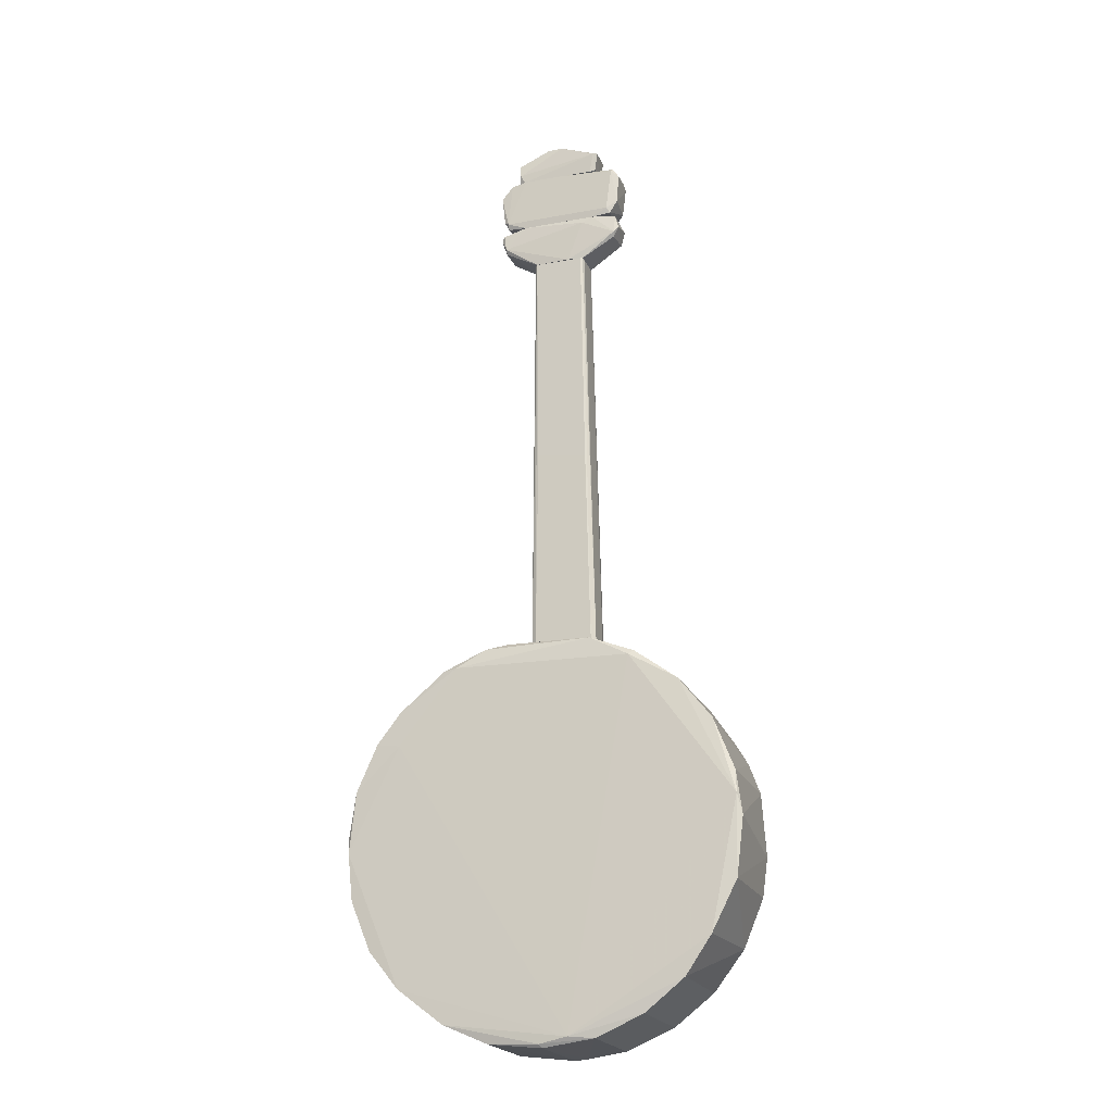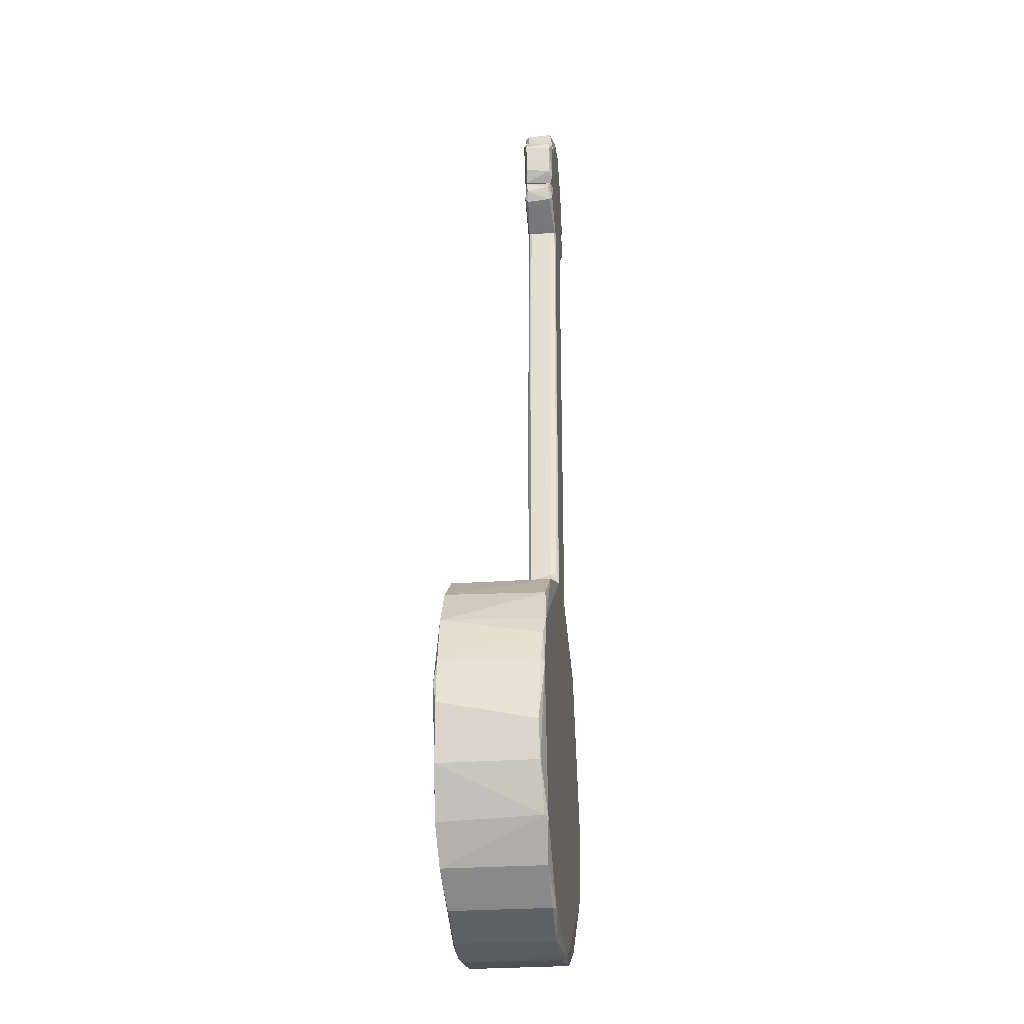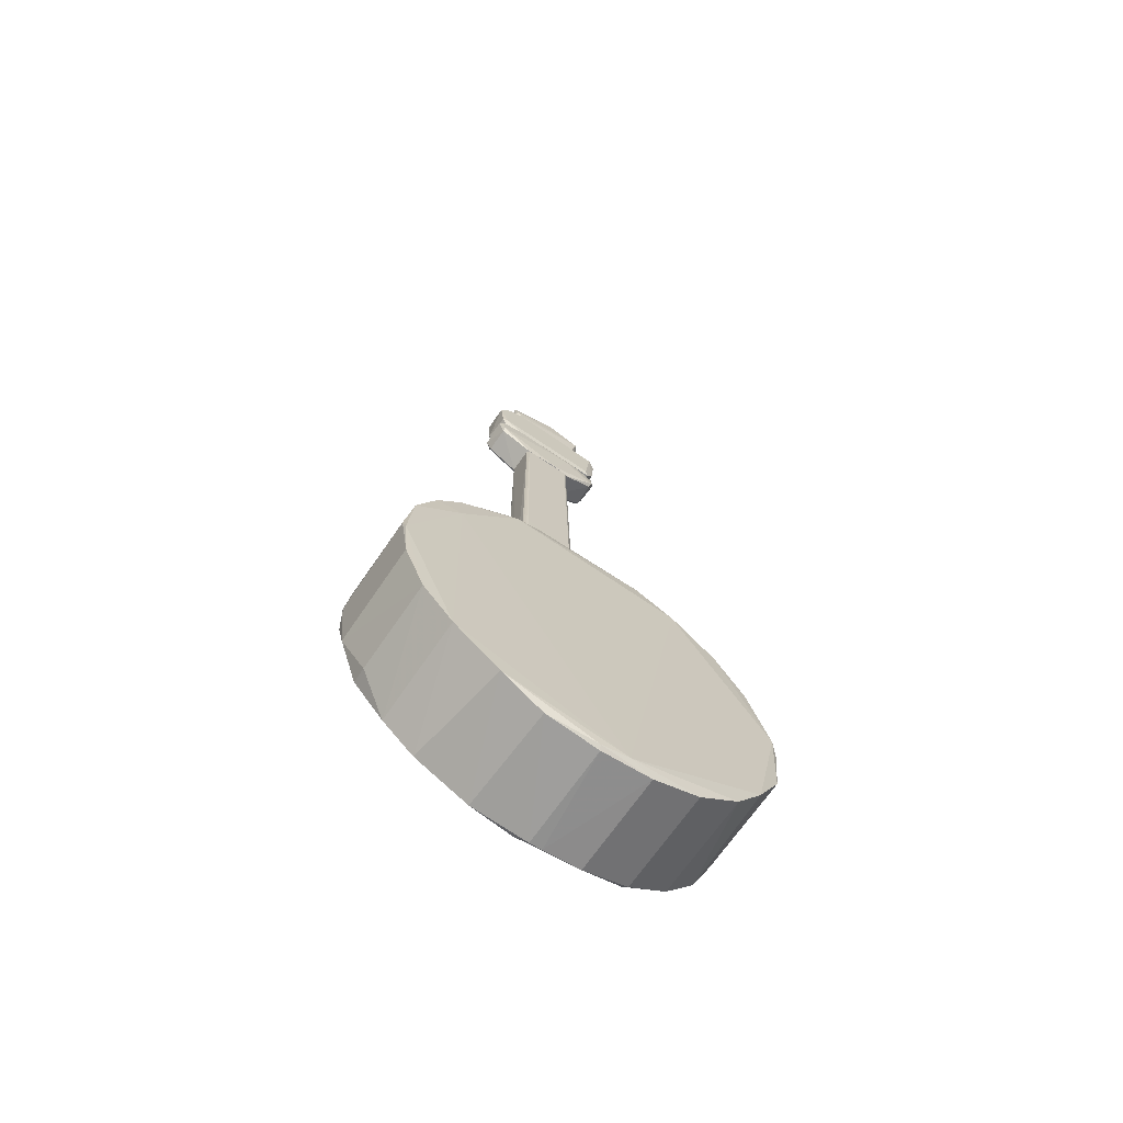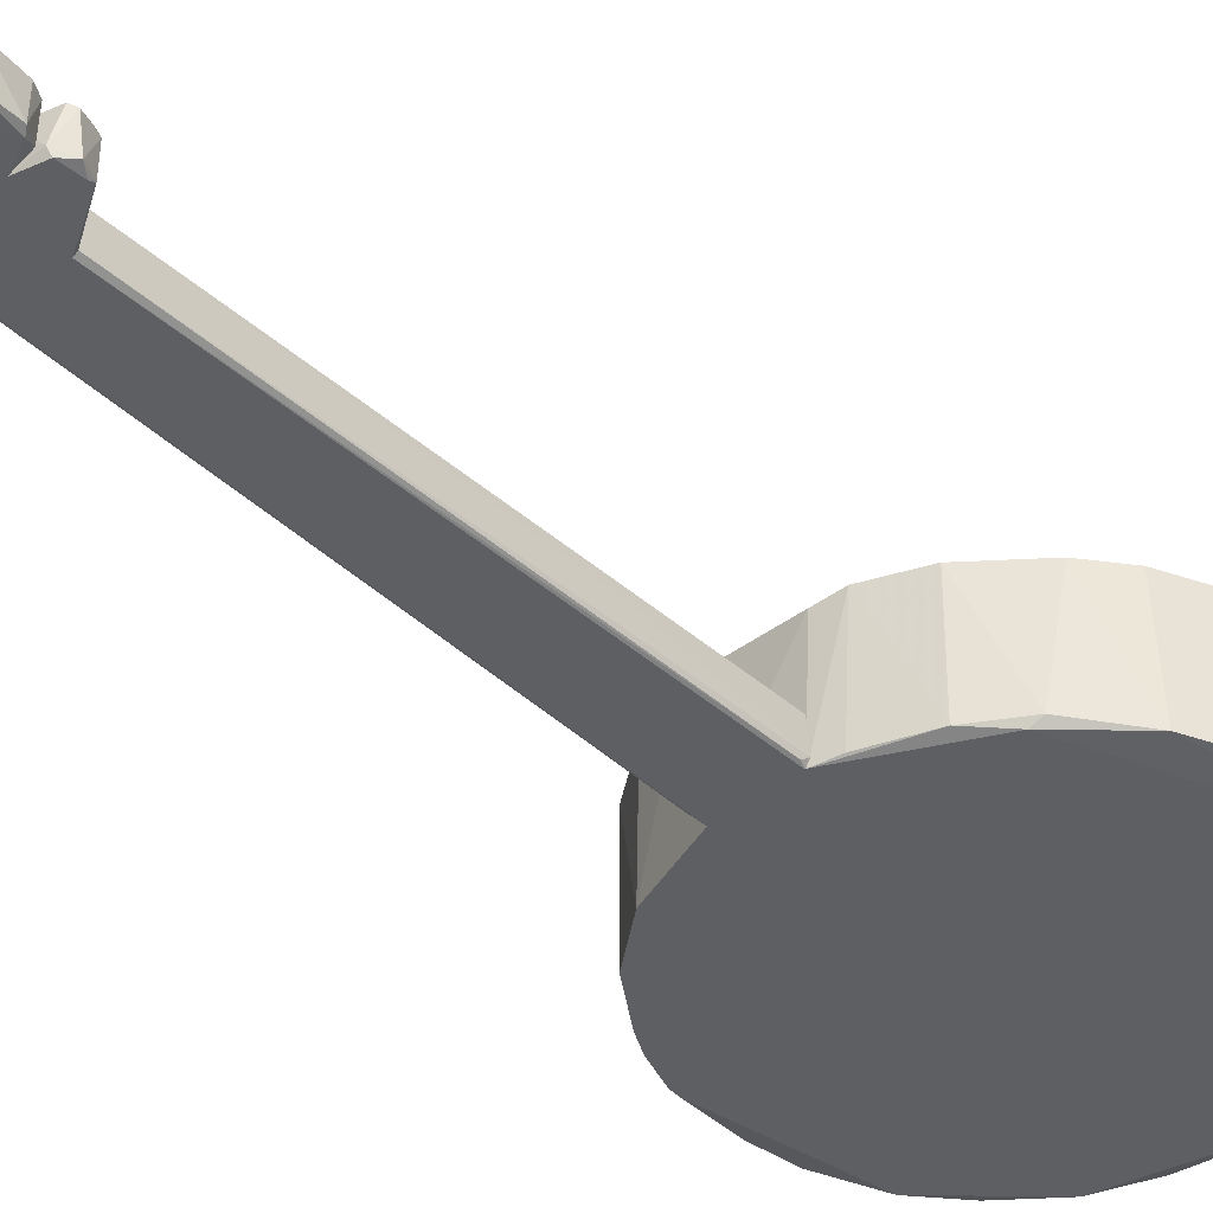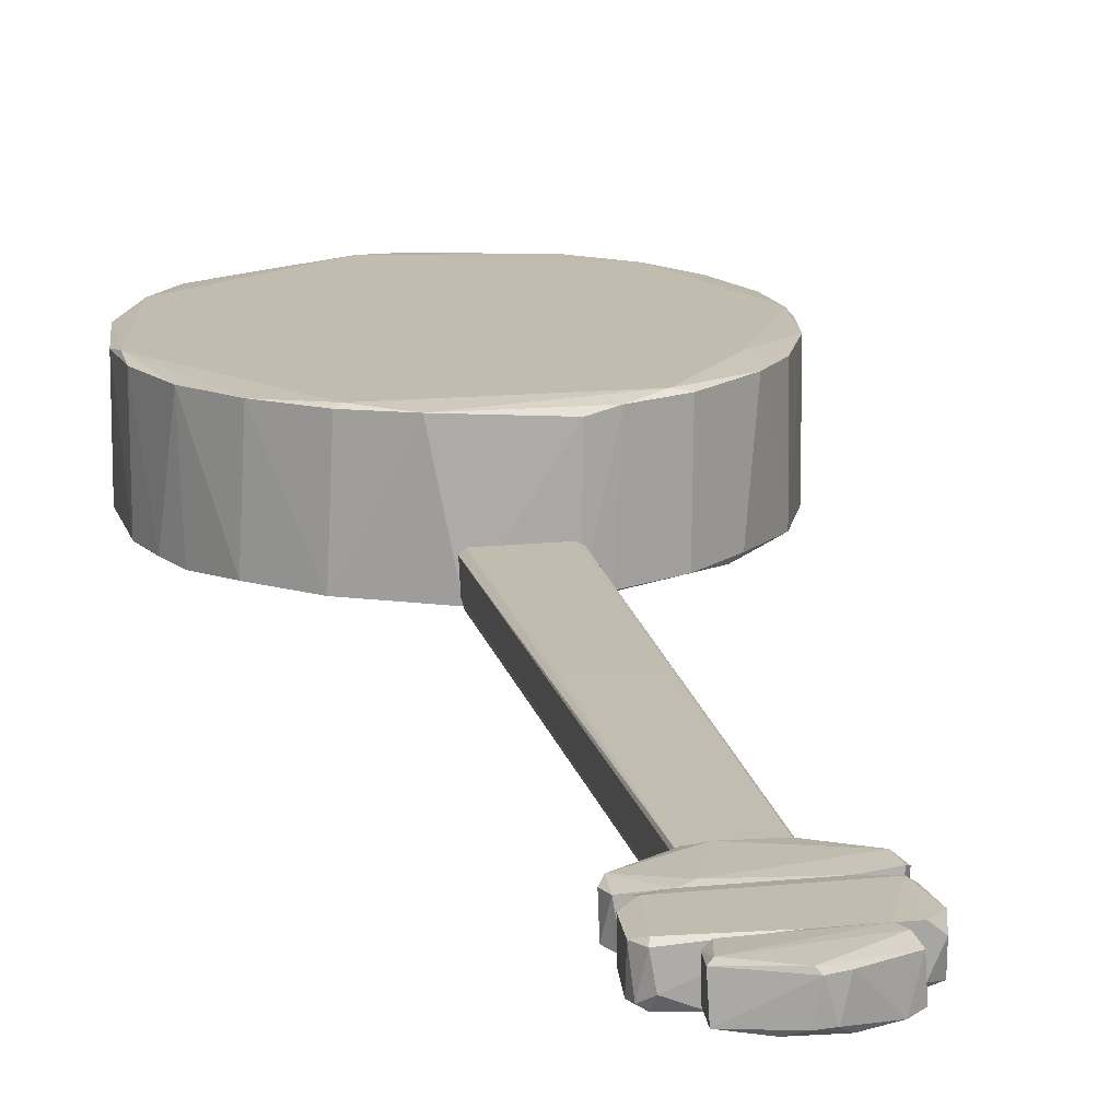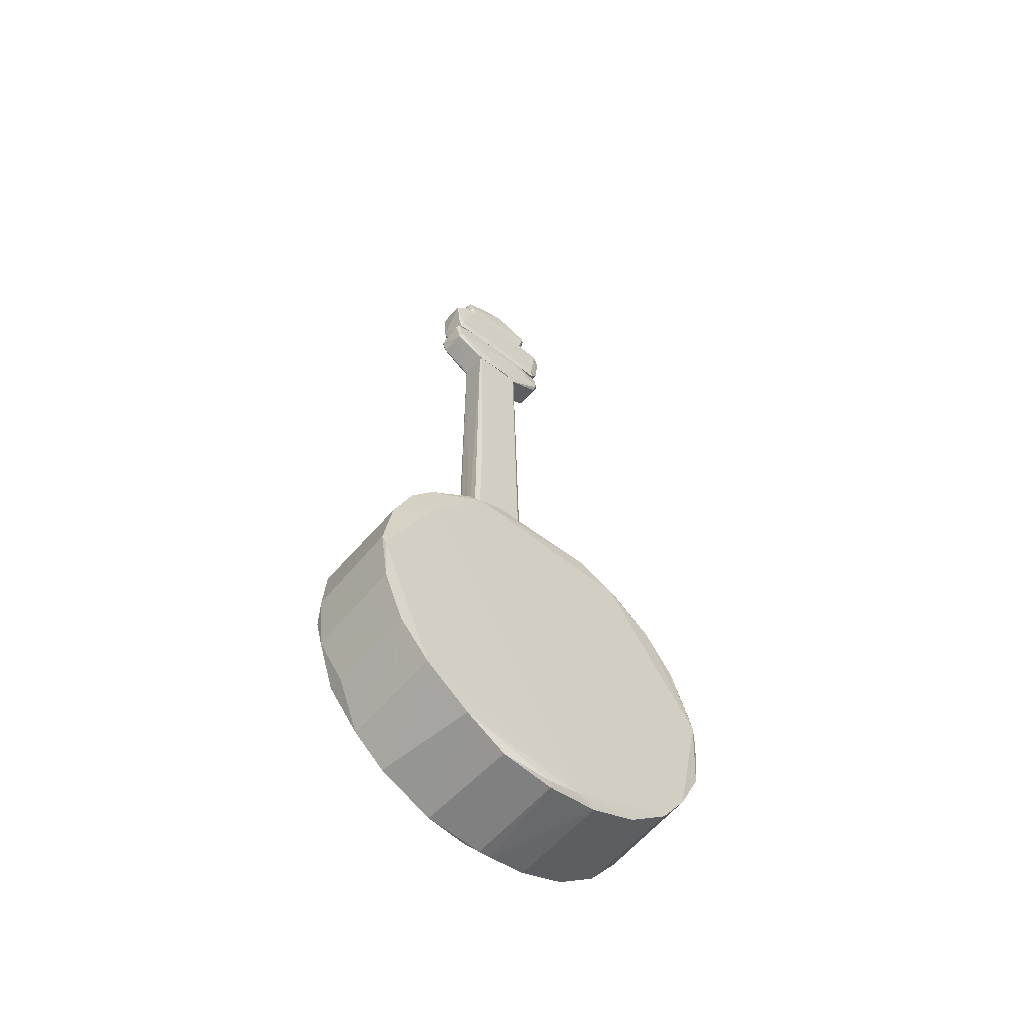
<metadata>
{"format":"obj","ext":"obj","renderer":"f3d","projection":"perspective","resolution":1024,"background":"white","views":[{"elev":-20.8,"azim":-161.2,"up":"+Z"},{"elev":-26.3,"azim":-83.2,"up":"+Z"},{"elev":-68.3,"azim":145.6,"up":"+Z"},{"elev":-41.6,"azim":43.1,"up":"+Y"},{"elev":16.6,"azim":-11.5,"up":"+Y"},{"elev":-56.9,"azim":140.3,"up":"+Z"}]}
</metadata>
<code>
o convex_0
v 0.127 -0.05446 -0.1532
v -0.003012 -0.04988 -0.5033
v -0.01555 -0.04989 -0.5022
v 0.08704 0.05504 -0.1281
v -0.1832 -0.05217 -0.224
v -0.1684 0.05389 -0.4075
v 0.1726 0.05275 -0.4053
v -0.09769 0.05276 -0.1281
v 0.1954 -0.05446 -0.3231
v -0.03154 -0.05446 -0.1042
v -0.000739 0.05389 -0.4999
v -0.1684 -0.05446 -0.4064
v 0.192 0.05275 -0.2468
v -0.1958 0.05389 -0.2776
v 0.1087 -0.05218 -0.4714
v -0.1022 0.05046 -0.4759
v 0.09504 0.05389 -0.4783
v -0.1992 -0.04875 -0.3186
v 0.1737 -0.05217 -0.2023
v -0.09769 -0.05446 -0.4748
v 0.03457 0.04705 -0.1065
v -0.1456 -0.05103 -0.1646
v -0.1741 0.0516 -0.2023
v 0.1475 0.0516 -0.168
v 0.1715 -0.05446 -0.4018
v 0.0517 -0.05218 -0.1099
v 0.1931 0.05275 -0.3551
v -0.1935 0.0516 -0.3574
v 0.05397 -0.05218 -0.4965
v -0.1422 -0.05103 -0.4452
v -0.05208 0.05276 -0.1099
v -0.02927 0.05504 -0.4942
v 0.2 -0.04533 -0.3015
v -0.09201 0.05504 -0.1316
v -0.1022 -0.05217 -0.1304
v 0.1418 0.05389 -0.4429
v 0.1007 0.05161 -0.1293
v -0.05435 0.05047 -0.4965
v 0.05056 0.05047 -0.4976
v -0.1924 -0.05446 -0.2616
v 0.1977 0.05388 -0.3083
v -0.141 0.05275 -0.1601
v 0.1931 -0.0476 -0.3574
v 0.1418 -0.05103 -0.4452
v 0.1931 -0.05103 -0.249
v 0.1361 -0.04875 -0.1555
v -0.1422 0.05275 -0.4452
v -0.173 -0.05103 -0.4053
v -0.05435 -0.04989 -0.4965
v -0.1946 0.05046 -0.2547
v 0.09959 -0.05103 -0.1293
v -0.1935 -0.04988 -0.3574
v 0.1715 0.0516 -0.1989
v -0.2004 0.05046 -0.2981
v 0.1464 0.05504 -0.2034
v -0.1946 -0.05103 -0.2547
v 0.01063 -0.05446 -0.4988
v 0.0323 -0.05446 -0.1042
v -0.003012 0.05046 -0.5033
v 0.05738 0.05161 -0.111
v -0.1022 -0.05103 -0.4759
v 0.2 0.05046 -0.2969
v -0.1707 -0.05446 -0.2023
v 0.1726 -0.03733 -0.4064
f 25 44 64
f 9 1 10
f 9 10 12
f 1 9 19
f 9 12 20
f 9 20 25
f 14 6 28
f 17 15 29
f 20 12 30
f 10 21 31
f 6 14 32
f 17 11 32
f 31 4 34
f 8 31 34
f 4 32 34
f 32 14 34
f 31 8 35
f 10 31 35
f 15 17 36
f 17 32 36
f 24 4 37
f 32 11 38
f 16 32 38
f 11 17 39
f 29 2 39
f 17 29 39
f 12 10 40
f 27 7 41
f 7 36 41
f 14 23 42
f 23 22 42
f 8 34 42
f 34 14 42
f 35 8 42
f 22 35 42
f 9 25 43
f 7 27 43
f 33 9 43
f 27 33 43
f 25 15 44
f 15 36 44
f 36 7 44
f 19 9 45
f 13 19 45
f 9 33 45
f 1 19 46
f 19 24 46
f 24 37 46
f 16 30 47
f 6 32 47
f 32 16 47
f 28 6 48
f 30 12 48
f 6 47 48
f 47 30 48
f 38 3 49
f 16 38 49
f 23 14 50
f 5 23 50
f 1 46 51
f 46 37 51
f 18 28 52
f 12 40 52
f 40 18 52
f 48 12 52
f 28 48 52
f 19 13 53
f 24 19 53
f 14 28 54
f 28 18 54
f 50 14 54
f 4 24 55
f 32 4 55
f 36 32 55
f 13 41 55
f 41 36 55
f 53 13 55
f 24 53 55
f 40 5 56
f 18 40 56
f 5 50 56
f 54 18 56
f 50 54 56
f 3 2 57
f 15 25 57
f 25 20 57
f 2 29 57
f 29 15 57
f 49 3 57
f 20 49 57
f 10 1 58
f 21 10 58
f 1 51 58
f 51 26 58
f 2 3 59
f 3 38 59
f 38 11 59
f 39 2 59
f 11 39 59
f 4 31 60
f 31 21 60
f 37 4 60
f 26 51 60
f 51 37 60
f 21 58 60
f 58 26 60
f 30 16 61
f 20 30 61
f 49 20 61
f 16 49 61
f 33 27 62
f 41 13 62
f 27 41 62
f 13 45 62
f 45 33 62
f 23 5 63
f 22 23 63
f 10 35 63
f 35 22 63
f 40 10 63
f 5 40 63
f 7 43 64
f 43 25 64
f 44 7 64
o convex_1
v -0.03498 -0.04647 -0.09498
v 0.0346 -0.03279 0.01106
v 0.0346 -0.03507 0.01106
v -0.02357 -0.03621 0.3566
v 0.02889 -0.05446 0.3578
v -0.03042 -0.02139 -0.1042
v 0.03003 -0.02253 0.3578
v 0.03117 -0.05446 -0.1042
v -0.02015 -0.05446 0.3578
v 0.03003 -0.02139 -0.1042
v -0.02243 -0.02367 0.3578
v -0.03155 -0.05446 -0.1042
v 0.03232 -0.05218 0.3578
v -0.03498 -0.02481 -0.1018
v -0.02471 -0.02139 0.1194
v 0.0346 -0.02366 -0.1019
v 0.0346 -0.04875 -0.1042
v 0.03232 -0.02481 0.3578
v -0.02357 -0.04989 0.3555
v 0.02775 -0.02139 0.1263
v -0.02015 -0.02253 0.3578
v -0.03383 -0.05217 -0.09159
v -0.02357 -0.02595 0.3555
v 0.03345 -0.05332 -0.09842
v -0.02243 -0.05331 0.3578
f 83 86 89
f 69 71 73
f 72 69 73
f 72 70 74
f 73 71 75
f 70 72 76
f 72 73 76
f 67 66 77
f 71 69 77
f 75 70 78
f 76 65 78
f 70 76 78
f 74 70 79
f 70 75 79
f 66 67 80
f 74 71 80
f 74 80 81
f 72 74 81
f 67 77 81
f 80 67 81
f 77 66 82
f 71 77 82
f 66 80 82
f 80 71 82
f 68 65 83
f 71 74 84
f 74 79 84
f 84 79 85
f 75 71 85
f 79 75 85
f 71 84 85
f 65 76 86
f 83 65 86
f 65 68 87
f 68 75 87
f 78 65 87
f 75 78 87
f 69 72 88
f 77 69 88
f 72 81 88
f 81 77 88
f 75 68 89
f 73 75 89
f 76 73 89
f 68 83 89
f 86 76 89
o convex_2
v 0.01976 -0.05446 0.4981
v -0.03611 -0.05103 0.465
v -0.03725 -0.02595 0.4684
v 0.0517 -0.02481 0.465
v 0.001529 -0.02253 0.5015
v 0.04828 -0.05446 0.465
v -0.03839 -0.05103 0.4901
v 0.0517 -0.02481 0.4878
v -0.03611 -0.02139 0.4867
v 0.05399 -0.05103 0.4855
v 0.01178 -0.04875 0.5038
v 0.04486 -0.02139 0.465
v -0.03383 -0.05446 0.4662
v -0.03154 -0.02253 0.465
v 0.01748 -0.02481 0.5026
v 0.04372 -0.05331 0.4912
v -0.03953 -0.02481 0.4878
v -0.01102 -0.05446 0.4958
v 0.004939 -0.02595 0.5038
v 0.04942 -0.02139 0.4741
v 0.000379 -0.04989 0.5026
v 0.05512 -0.03621 0.4764
f 97 99 111
f 91 93 95
f 93 91 101
f 91 95 102
f 95 90 102
f 96 91 102
f 91 92 103
f 92 98 103
f 101 91 103
f 98 101 103
f 97 94 104
f 104 100 105
f 90 95 105
f 95 99 105
f 99 97 105
f 100 90 105
f 97 104 105
f 92 91 106
f 91 96 106
f 98 92 106
f 94 98 106
f 102 90 107
f 96 102 107
f 104 94 108
f 100 104 108
f 106 96 108
f 94 106 108
f 94 97 109
f 97 93 109
f 98 94 109
f 93 101 109
f 101 98 109
f 90 100 110
f 107 90 110
f 96 107 110
f 108 96 110
f 100 108 110
f 95 93 111
f 93 97 111
f 99 95 111
o convex_3
v 0.04713 -0.03507 0.4068
v -0.02242 -0.05331 0.3578
v -0.02242 -0.02367 0.3578
v -0.06006 -0.02481 0.4034
v -0.04752 -0.05446 0.4046
v 0.06653 -0.05446 0.3829
v 0.06653 -0.02139 0.3829
v 0.03232 -0.05217 0.3578
v -0.05893 -0.05103 0.3806
v 0.06538 -0.05446 0.4011
v 0.06881 -0.02253 0.4
v 0.03003 -0.02253 0.3578
v -0.05893 -0.02253 0.384
v -0.03383 -0.02253 0.4068
v 0.04371 -0.05446 0.4068
v -0.0555 -0.05217 0.4057
v 0.06653 -0.02481 0.3783
v -0.006466 -0.02139 0.3578
v -0.02015 -0.05446 0.3578
v 0.04371 -0.02253 0.4068
v -0.02242 -0.02139 0.4011
v 0.07224 -0.05217 0.3909
v -0.06349 -0.04989 0.3954
v 0.06653 -0.05217 0.3783
v -0.05665 -0.05446 0.384
v -0.05778 -0.02595 0.3795
v 0.06425 -0.04875 0.4046
v -0.03269 -0.05446 0.4068
v -0.06349 -0.02595 0.3909
v 0.02889 -0.05446 0.3578
v 0.07224 -0.02481 0.3954
f 138 133 142
f 113 114 119
f 116 117 121
f 119 114 123
f 124 115 125
f 116 121 126
f 112 125 126
f 125 115 127
f 123 118 128
f 119 123 128
f 123 114 129
f 118 123 129
f 114 124 129
f 117 116 130
f 113 119 130
f 120 113 130
f 122 118 131
f 125 112 131
f 125 131 132
f 124 125 132
f 118 129 132
f 129 124 132
f 131 118 132
f 121 117 133
f 127 115 134
f 119 128 135
f 133 117 135
f 128 133 135
f 116 127 136
f 130 116 136
f 120 130 136
f 134 120 136
f 127 134 136
f 114 113 137
f 113 120 137
f 124 114 137
f 112 126 138
f 126 121 138
f 131 112 138
f 122 131 138
f 121 133 138
f 116 126 139
f 126 125 139
f 125 127 139
f 127 116 139
f 115 124 140
f 120 134 140
f 134 115 140
f 137 120 140
f 124 137 140
f 117 130 141
f 130 119 141
f 135 117 141
f 119 135 141
f 118 122 142
f 128 118 142
f 133 128 142
f 122 138 142
o convex_4
v 0.05969 -0.04989 0.4639
v -0.03611 -0.05217 0.4068
v -0.05208 -0.05217 0.4091
v -0.05094 -0.02139 0.4148
v 0.06425 -0.02481 0.4091
v -0.05779 -0.02481 0.4639
v 0.05969 -0.02253 0.4627
v -0.05665 -0.05446 0.4604
v 0.06539 -0.05446 0.416
v 0.07109 -0.05332 0.4547
v -0.05436 -0.02367 0.4091
v 0.04371 -0.05446 0.4068
v 0.04371 -0.02253 0.4068
v -0.06464 -0.05217 0.4502
v 0.007218 -0.02139 0.465
v -0.0327 -0.05446 0.465
v 0.07224 -0.02366 0.449
v 0.06425 -0.02139 0.4148
v -0.06234 -0.02481 0.4228
v -0.0555 -0.05446 0.4148
v 0.04828 -0.05446 0.465
v -0.05665 -0.02139 0.4604
v 0.06995 -0.05218 0.4194
v -0.06464 -0.02481 0.4536
v -0.03383 -0.02253 0.4068
v -0.06121 -0.05103 0.4194
v 0.04371 -0.02139 0.465
v 0.06196 -0.05103 0.408
v 0.06995 -0.03165 0.4593
v 0.06881 -0.02366 0.4183
v -0.05436 -0.04533 0.465
v -0.06234 -0.05103 0.4593
f 150 173 174
f 144 145 153
f 151 150 154
f 154 144 155
f 150 151 158
f 147 155 160
f 155 146 160
f 146 157 160
f 149 159 160
f 146 153 161
f 145 144 162
f 144 154 162
f 154 150 162
f 150 156 162
f 151 152 163
f 152 143 163
f 158 151 163
f 157 158 163
f 148 157 164
f 157 146 164
f 146 161 164
f 152 151 165
f 159 152 165
f 161 156 166
f 148 164 166
f 164 161 166
f 144 153 167
f 153 146 167
f 146 155 167
f 155 144 167
f 153 145 168
f 161 153 168
f 156 161 168
f 162 156 168
f 145 162 168
f 143 149 169
f 160 157 169
f 149 160 169
f 163 143 169
f 157 163 169
f 151 154 170
f 155 147 170
f 154 155 170
f 147 165 170
f 165 151 170
f 149 143 171
f 143 152 171
f 152 159 171
f 159 149 171
f 147 160 172
f 160 159 172
f 165 147 172
f 159 165 172
f 157 148 173
f 150 158 173
f 158 157 173
f 156 150 174
f 148 166 174
f 166 156 174
f 173 148 174

</code>
